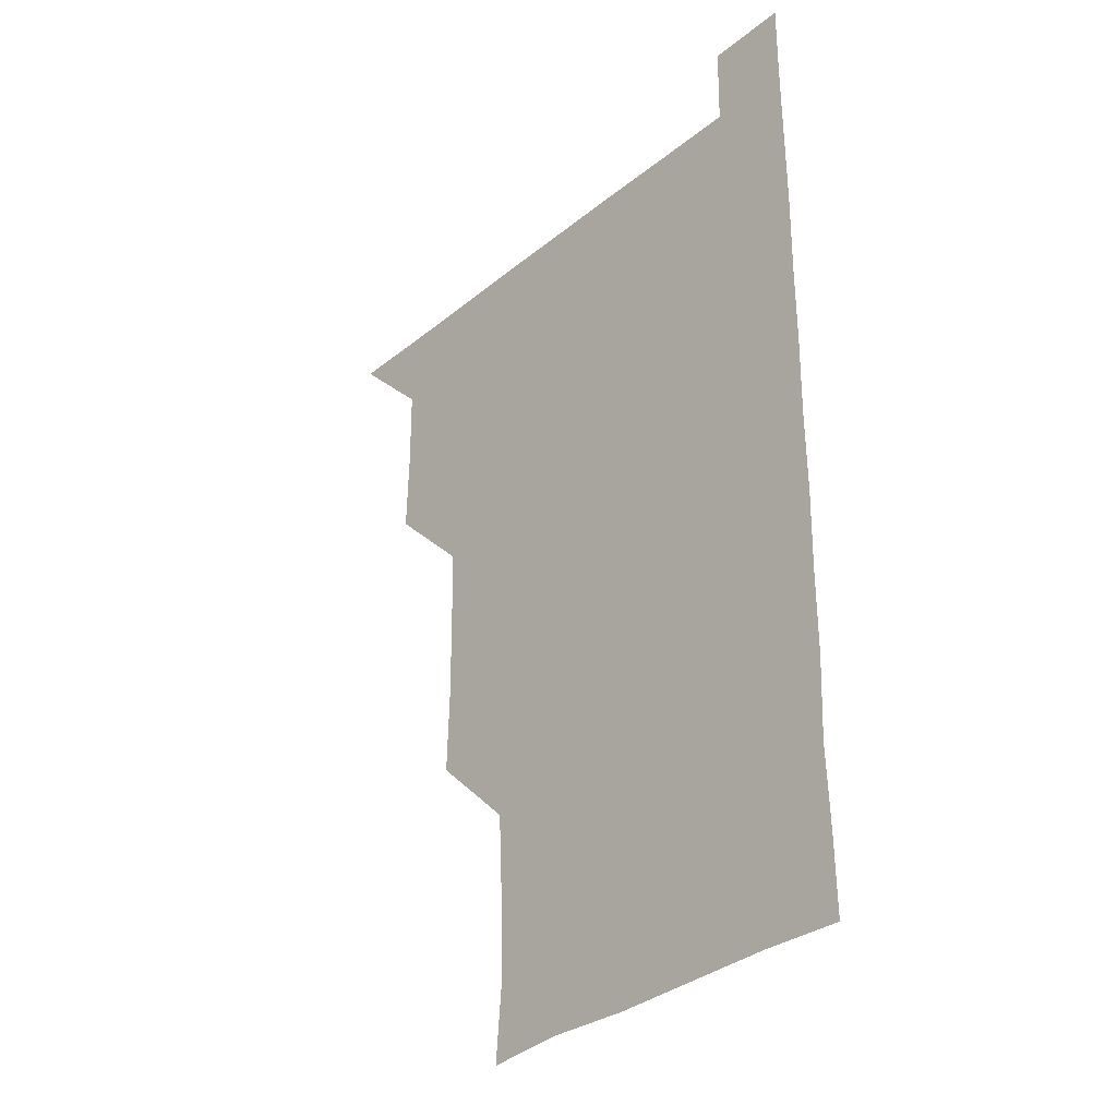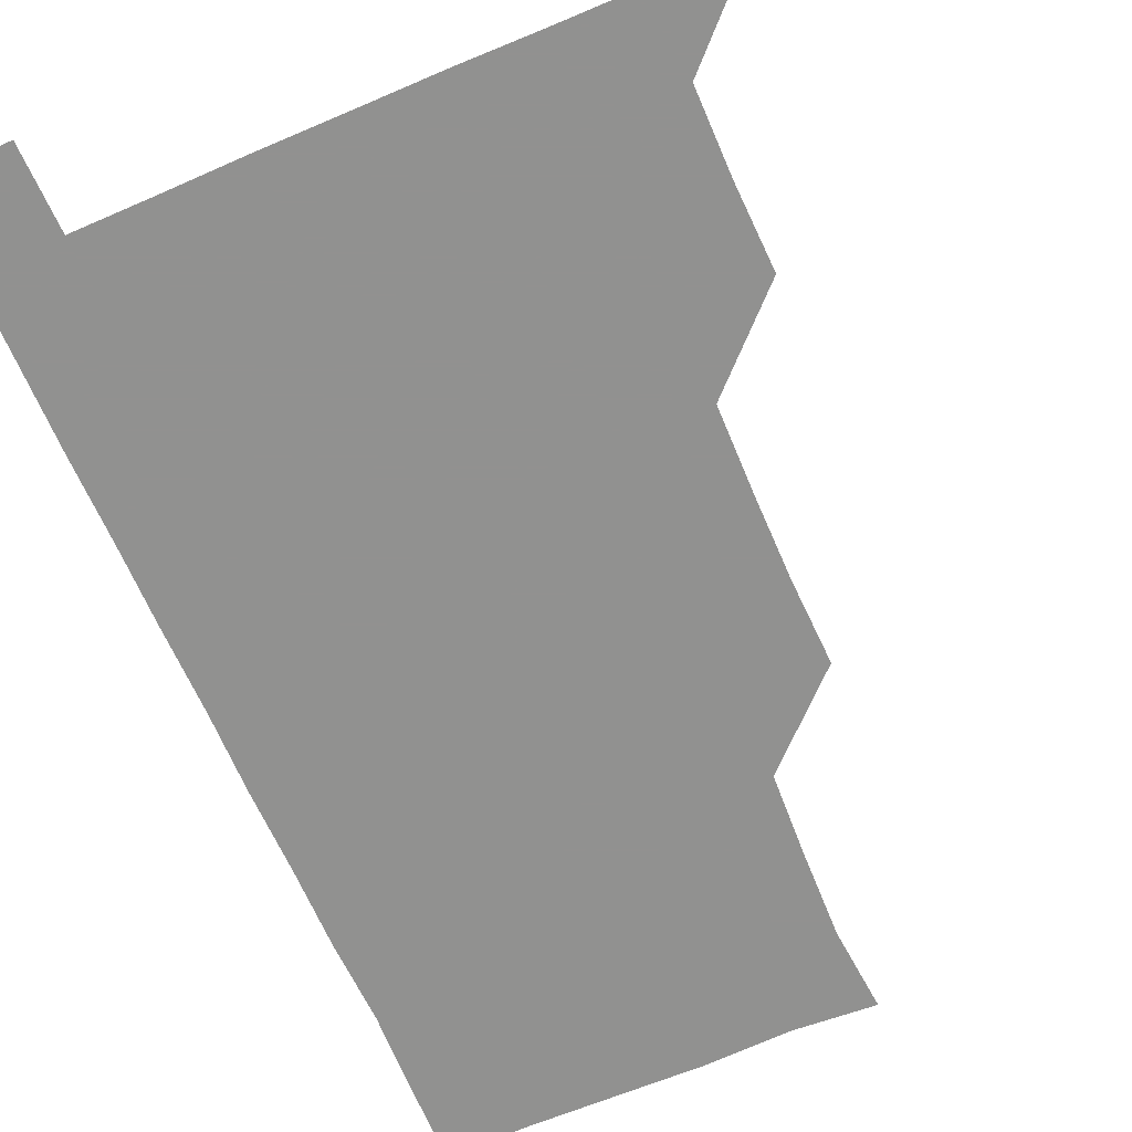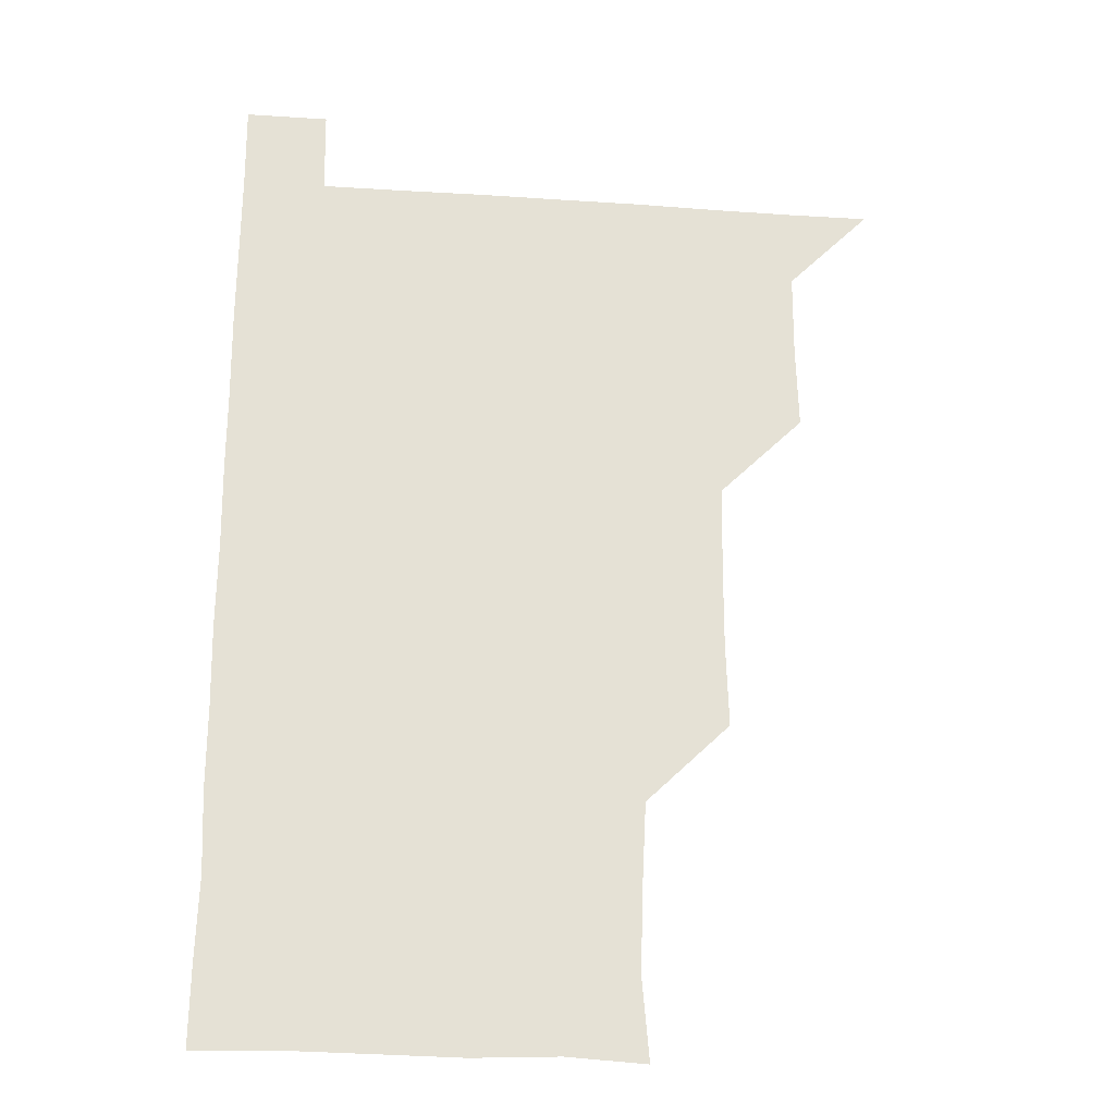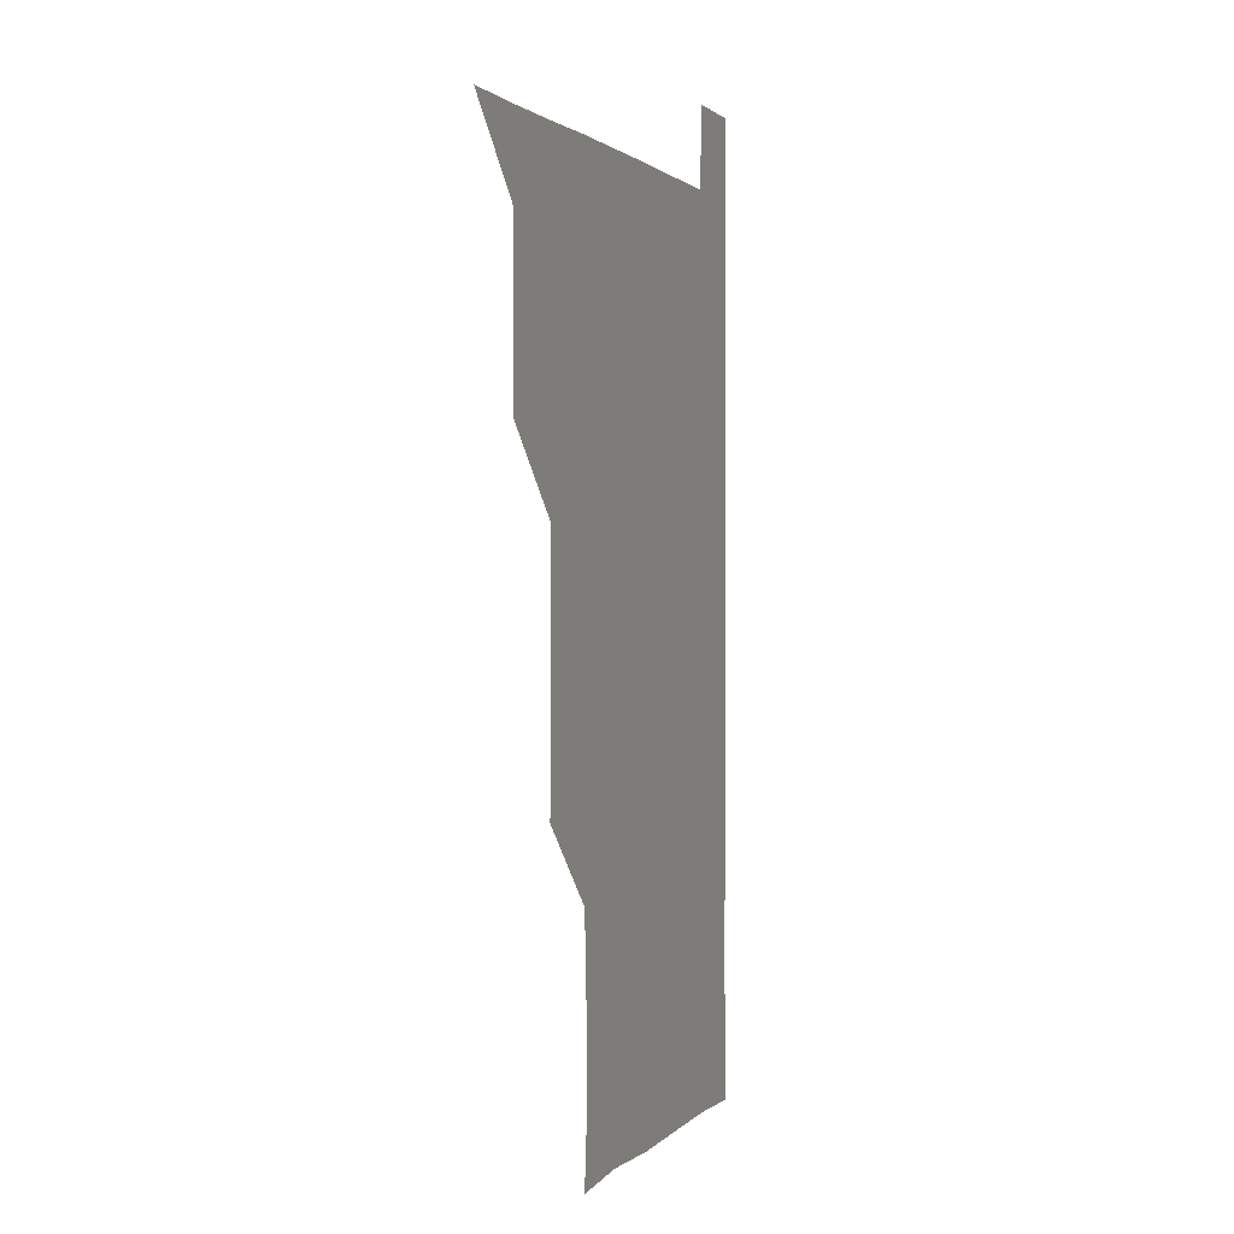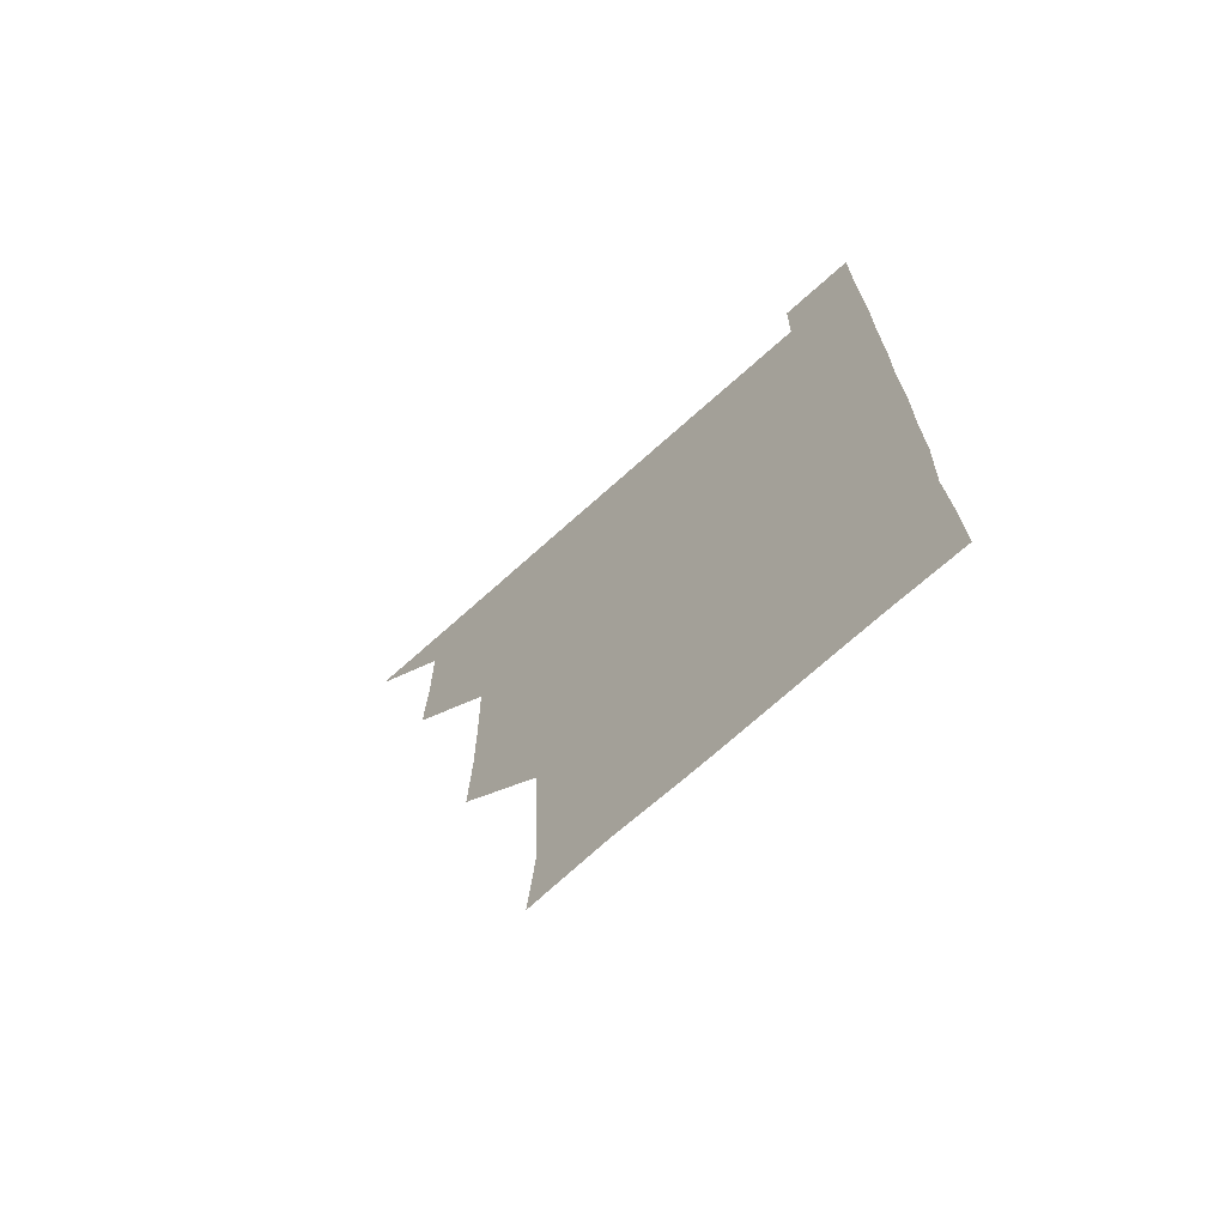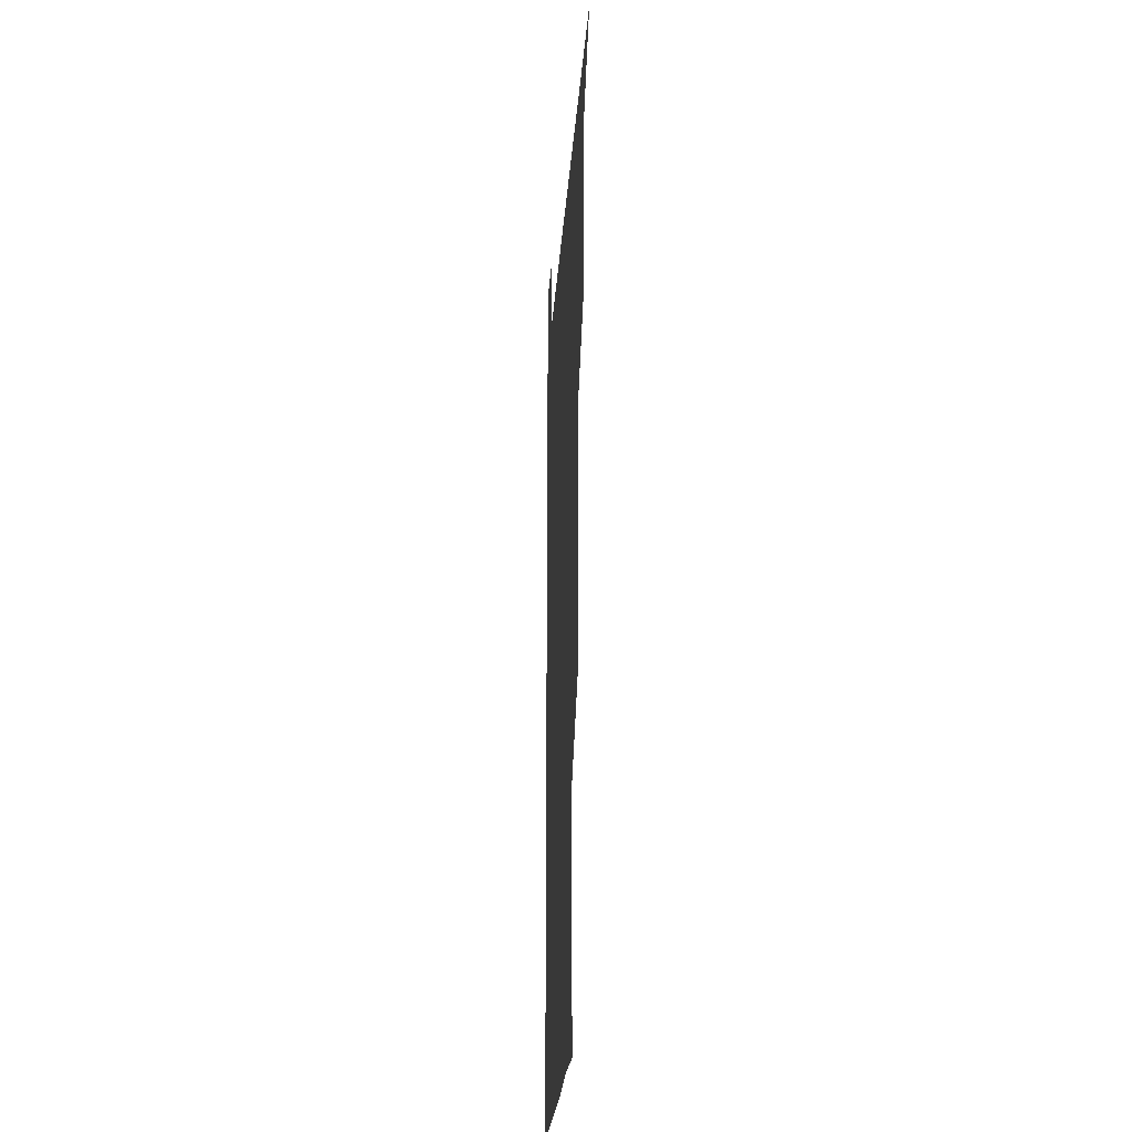
<metadata>
{"format":"obj","ext":"obj","renderer":"f3d","projection":"perspective","resolution":1024,"background":"white","views":[{"elev":-32.6,"azim":48.4,"up":"+Y"},{"elev":-66.0,"azim":-156.6,"up":"+Z"},{"elev":-24.1,"azim":173.5,"up":"+Y"},{"elev":1.0,"azim":-70.6,"up":"+Y"},{"elev":-71.1,"azim":41.9,"up":"+Y"},{"elev":-24.1,"azim":-93.7,"up":"+Y"}]}
</metadata>
<code>
v 480.8 540.9 0
v 510.1 450.1 0
v 511 480.4 0
v 510.8 510.9 0
v 511.3 540.7 0
v 540.4 328.9 0
v 541.3 359.1 0
v 541.2 389.5 0
v 540.7 420.1 0
v 541.2 451.1 0
v 541.7 481.3 0
v 541.3 511 0
v 541.1 540.8 0
v 570.6 209.5 0
v 573.1 239.3 0
v 572.2 269.9 0
v 570.7 299.7 0
v 572 332 0
v 571.8 361.8 0
v 571.6 391.5 0
v 571.6 421.5 0
v 571.5 451.5 0
v 571.5 481.3 0
v 571.6 510.7 0
v 570.9 541.2 0
v 599.5 211.3 0
v 601.6 241.9 0
v 601.3 271.5 0
v 601.3 301.9 0
v 601.6 332.6 0
v 601.2 361.6 0
v 601.5 392.3 0
v 601.3 421.5 0
v 601.2 451.3 0
v 601.3 481.2 0
v 601.2 510.8 0
v 600.8 541.1 0
v 630.6 210.2 0
v 631 242.3 0
v 631.1 272 0
v 631.1 302.1 0
v 631 331.9 0
v 631 361.6 0
v 630.9 391.5 0
v 630.9 421.9 0
v 631 451.5 0
v 631 481.1 0
v 631.2 510.7 0
v 630.7 541.2 0
v 661.8 210.7 0
v 660.7 242.1 0
v 660.7 272 0
v 660.6 302.1 0
v 660.5 332.3 0
v 660.5 362.1 0
v 660.7 391.6 0
v 660.7 421.6 0
v 660.8 451.3 0
v 660.7 481.5 0
v 660.8 511.1 0
v 661 540.8 0
v 692.6 211.1 0
v 690.2 242.3 0
v 690 272.1 0
v 689.7 302.5 0
v 689.6 332.2 0
v 690 361.7 0
v 690 391.7 0
v 690 421.6 0
v 690.3 451.5 0
v 690.1 481.5 0
v 690.3 511.2 0
v 690.7 540.7 0
v 691.1 571 0
v 721.7 210.2 0
v 721.2 238.6 0
v 720.2 268.8 0
v 721.3 298.6 0
v 721.2 328.8 0
v 721.6 358.9 0
v 721.1 389.2 0
v 721.4 419.5 0
v 721.2 449.8 0
v 721.5 480.1 0
v 721.2 510.5 0
v 720.9 540.9 0
v 721 570.9 0
f 4 5 1
f 9 10 2
f 2 10 3
f 10 11 3
f 3 11 4
f 11 12 4
f 4 12 5
f 12 13 5
f 17 18 6
f 6 18 7
f 18 19 7
f 7 19 8
f 19 20 8
f 8 20 9
f 20 21 9
f 9 21 10
f 21 22 10
f 10 22 11
f 22 23 11
f 11 23 12
f 23 24 12
f 12 24 13
f 24 25 13
f 14 26 15
f 26 27 15
f 15 27 16
f 27 28 16
f 16 28 17
f 28 29 17
f 17 29 18
f 29 30 18
f 18 30 19
f 30 31 19
f 19 31 20
f 31 32 20
f 20 32 21
f 32 33 21
f 21 33 22
f 33 34 22
f 22 34 23
f 34 35 23
f 23 35 24
f 35 36 24
f 24 36 25
f 36 37 25
f 26 38 27
f 38 39 27
f 27 39 28
f 39 40 28
f 28 40 29
f 40 41 29
f 29 41 30
f 41 42 30
f 30 42 31
f 42 43 31
f 31 43 32
f 43 44 32
f 32 44 33
f 44 45 33
f 33 45 34
f 45 46 34
f 34 46 35
f 46 47 35
f 35 47 36
f 47 48 36
f 36 48 37
f 48 49 37
f 38 50 39
f 50 51 39
f 39 51 40
f 51 52 40
f 40 52 41
f 52 53 41
f 41 53 42
f 53 54 42
f 42 54 43
f 54 55 43
f 43 55 44
f 55 56 44
f 44 56 45
f 56 57 45
f 45 57 46
f 57 58 46
f 46 58 47
f 58 59 47
f 47 59 48
f 59 60 48
f 48 60 49
f 60 61 49
f 50 62 51
f 62 63 51
f 51 63 52
f 63 64 52
f 52 64 53
f 64 65 53
f 53 65 54
f 65 66 54
f 54 66 55
f 66 67 55
f 55 67 56
f 67 68 56
f 56 68 57
f 68 69 57
f 57 69 58
f 69 70 58
f 58 70 59
f 70 71 59
f 59 71 60
f 71 72 60
f 60 72 61
f 72 73 61
f 62 75 63
f 75 76 63
f 63 76 64
f 76 77 64
f 64 77 65
f 77 78 65
f 65 78 66
f 78 79 66
f 66 79 67
f 79 80 67
f 67 80 68
f 80 81 68
f 68 81 69
f 81 82 69
f 69 82 70
f 82 83 70
f 70 83 71
f 83 84 71
f 71 84 72
f 84 85 72
f 72 85 73
f 85 86 73
f 73 86 74
f 86 87 74

</code>
